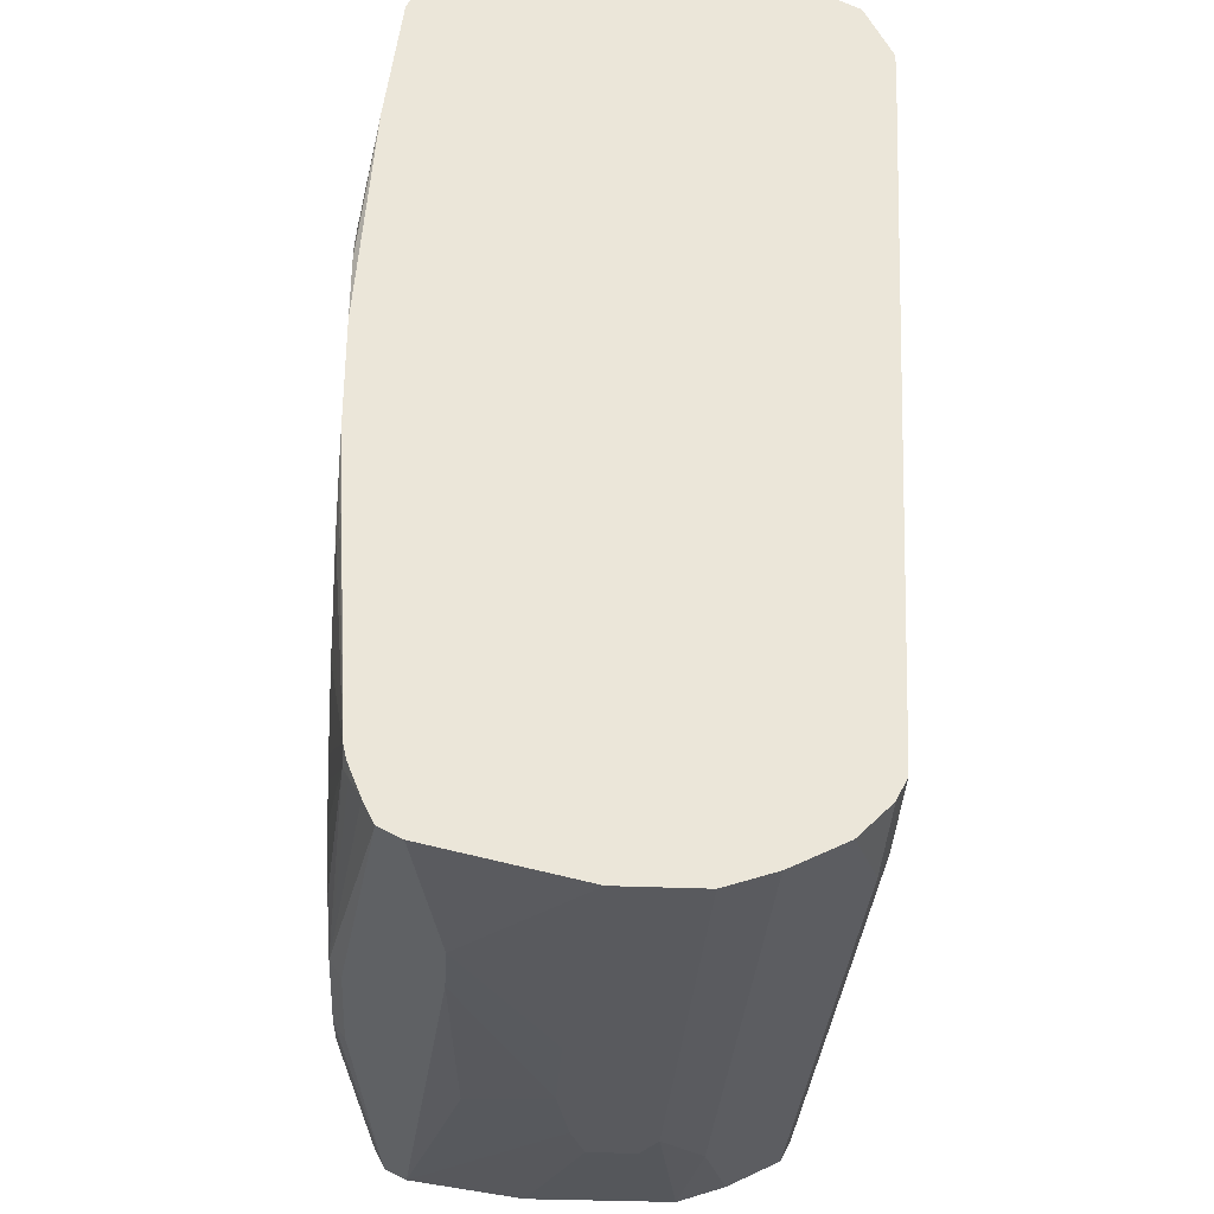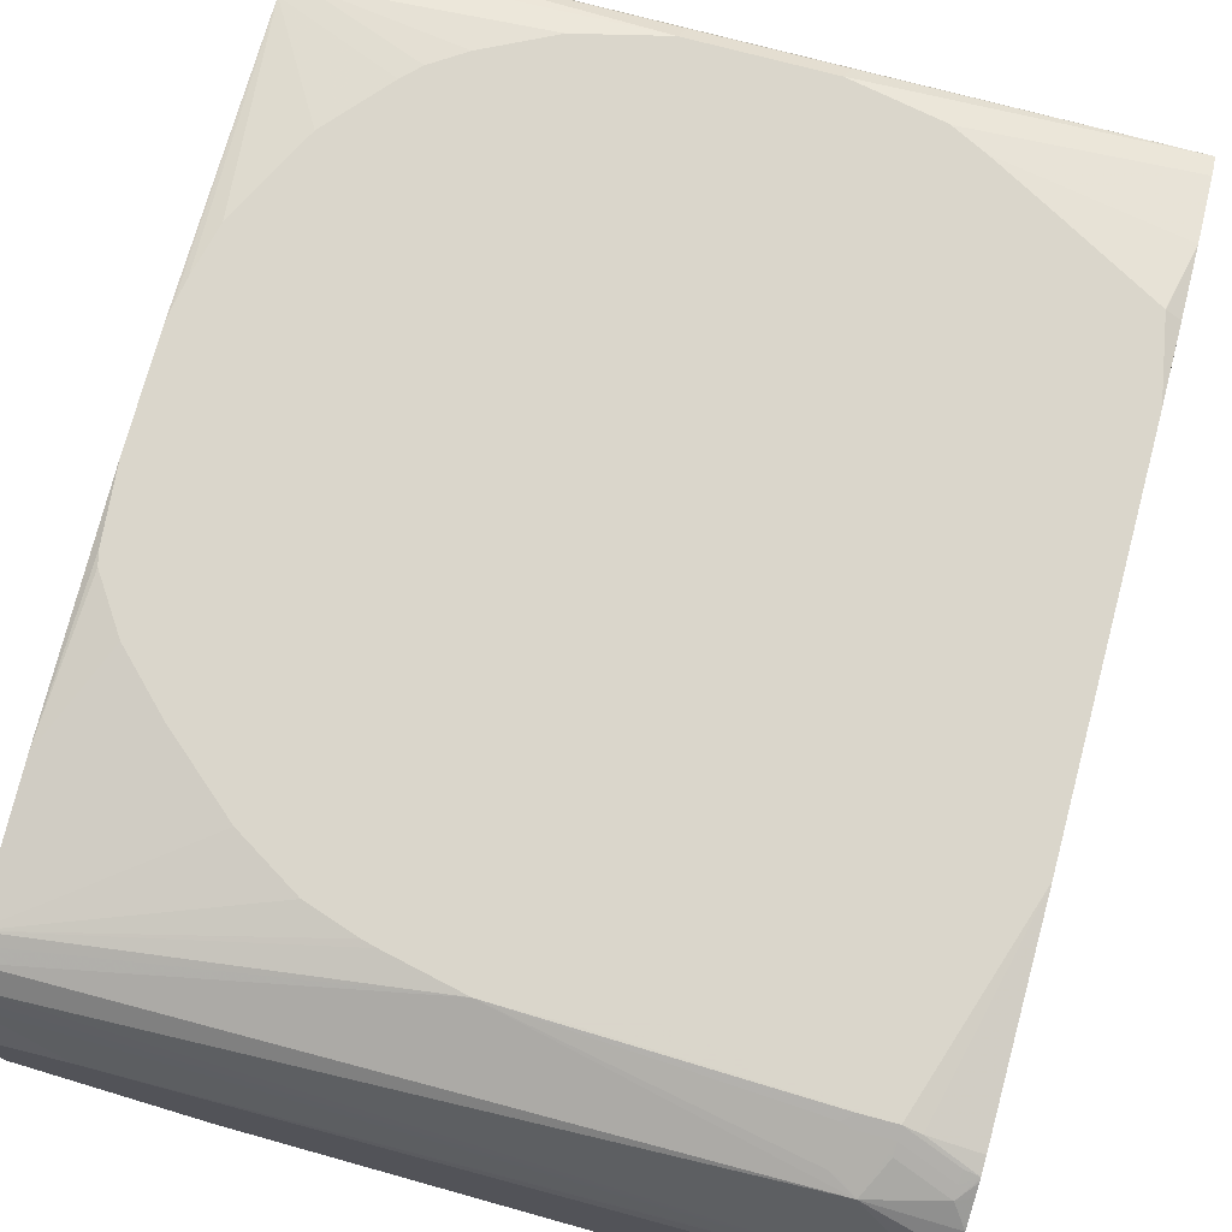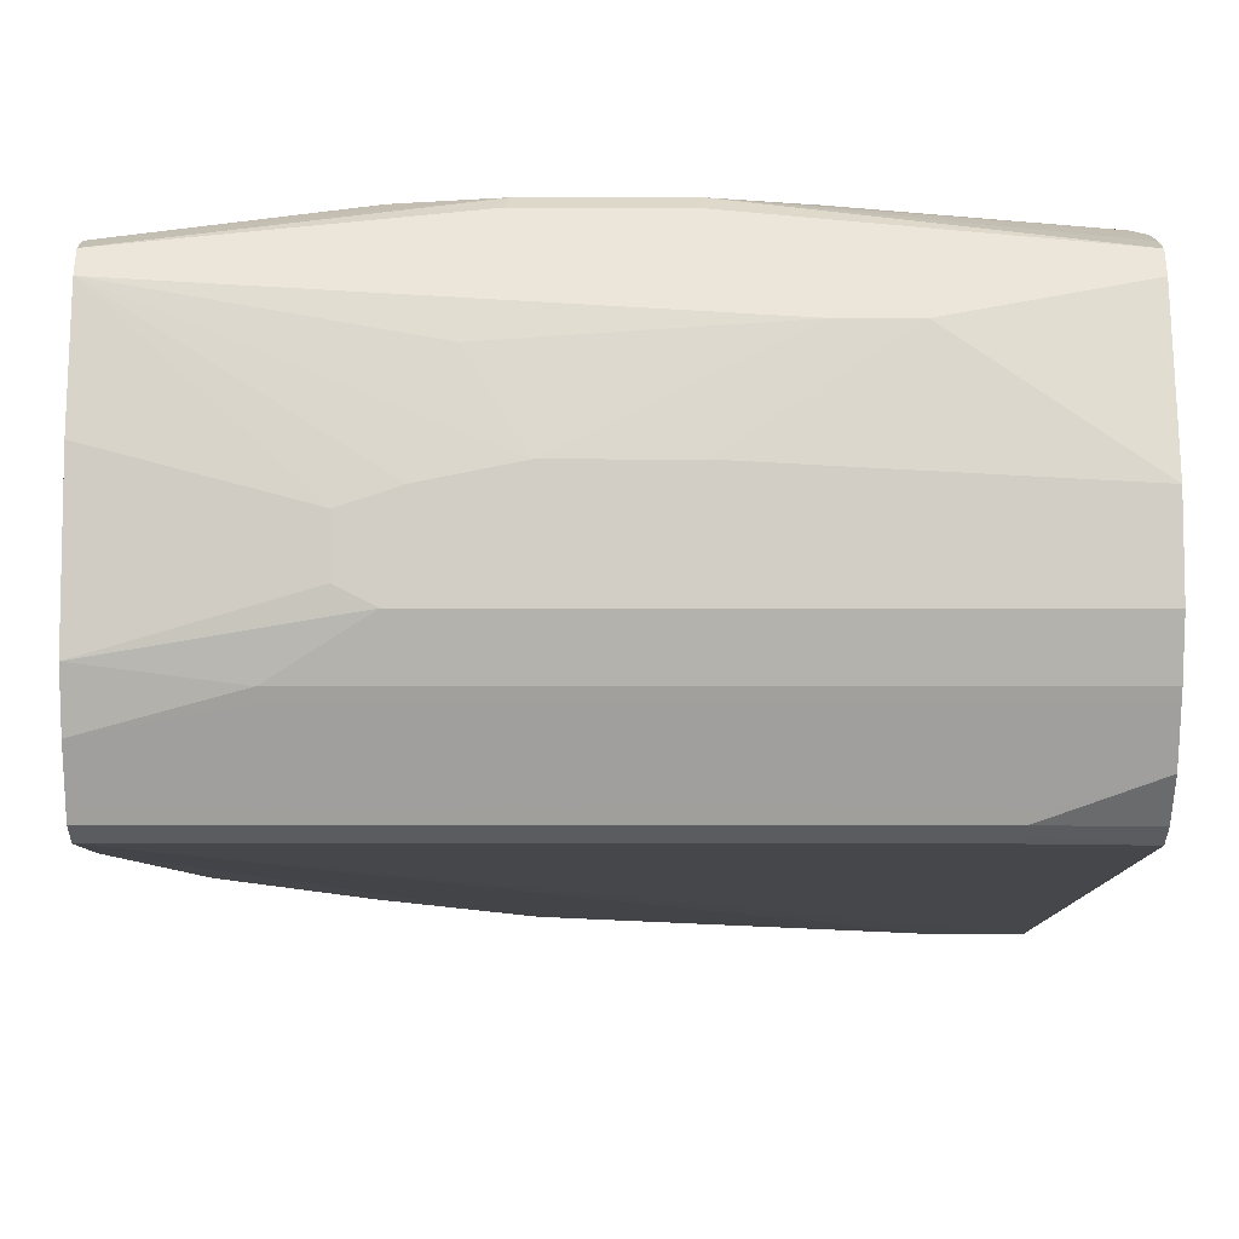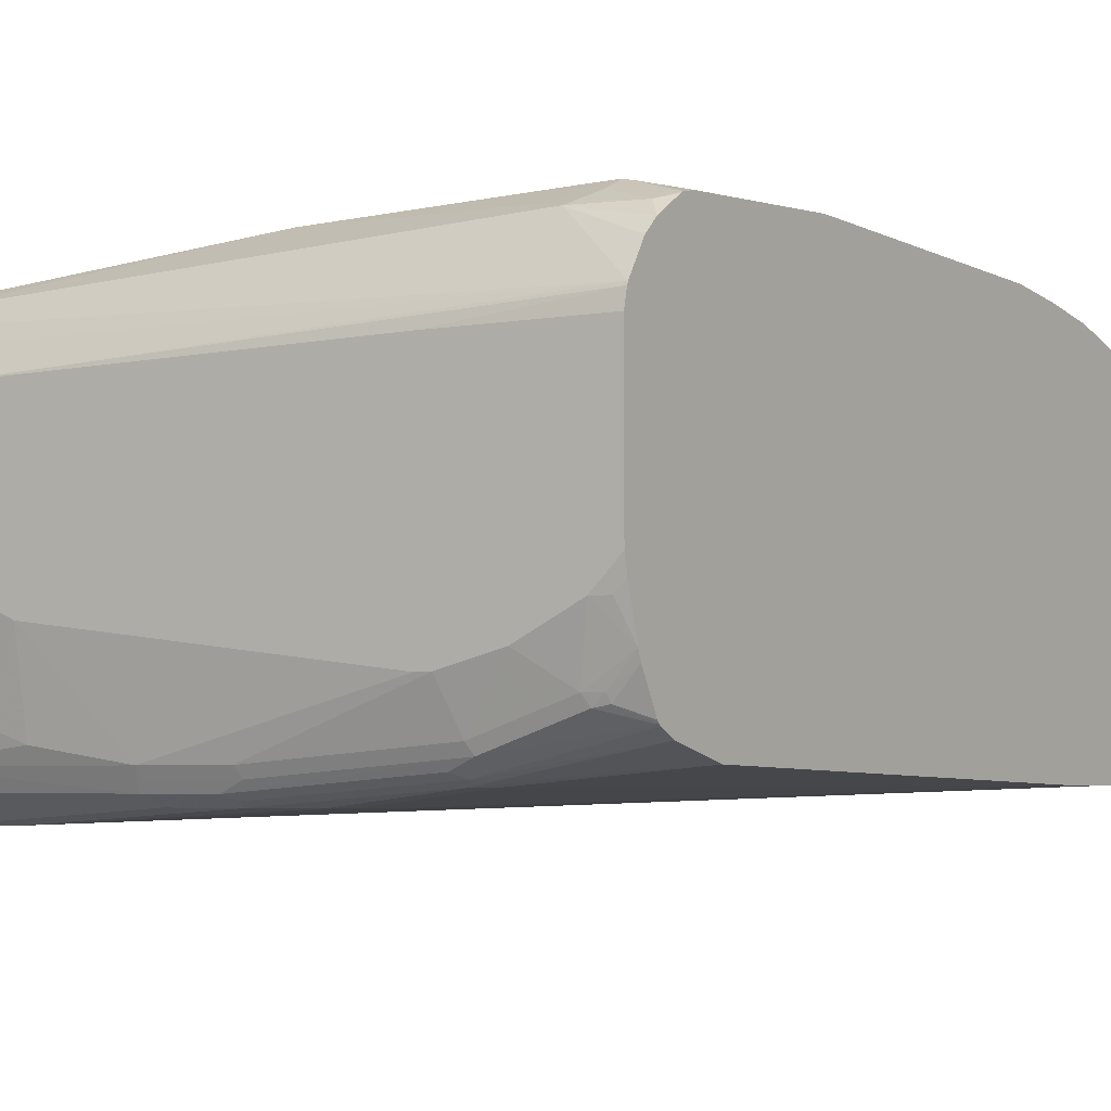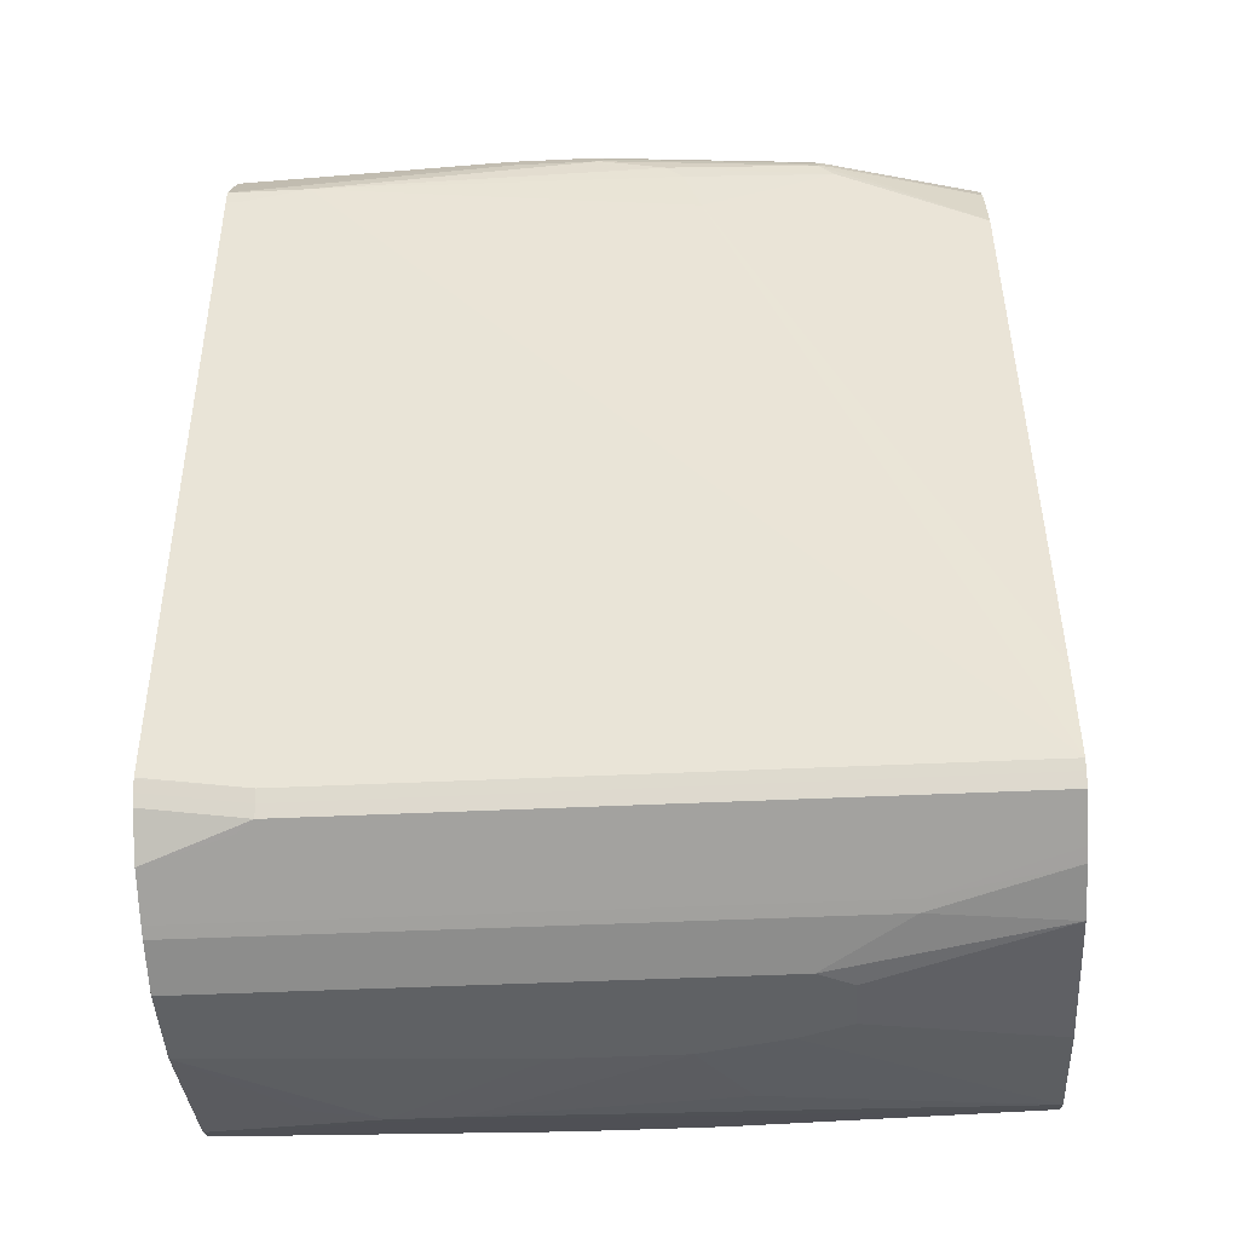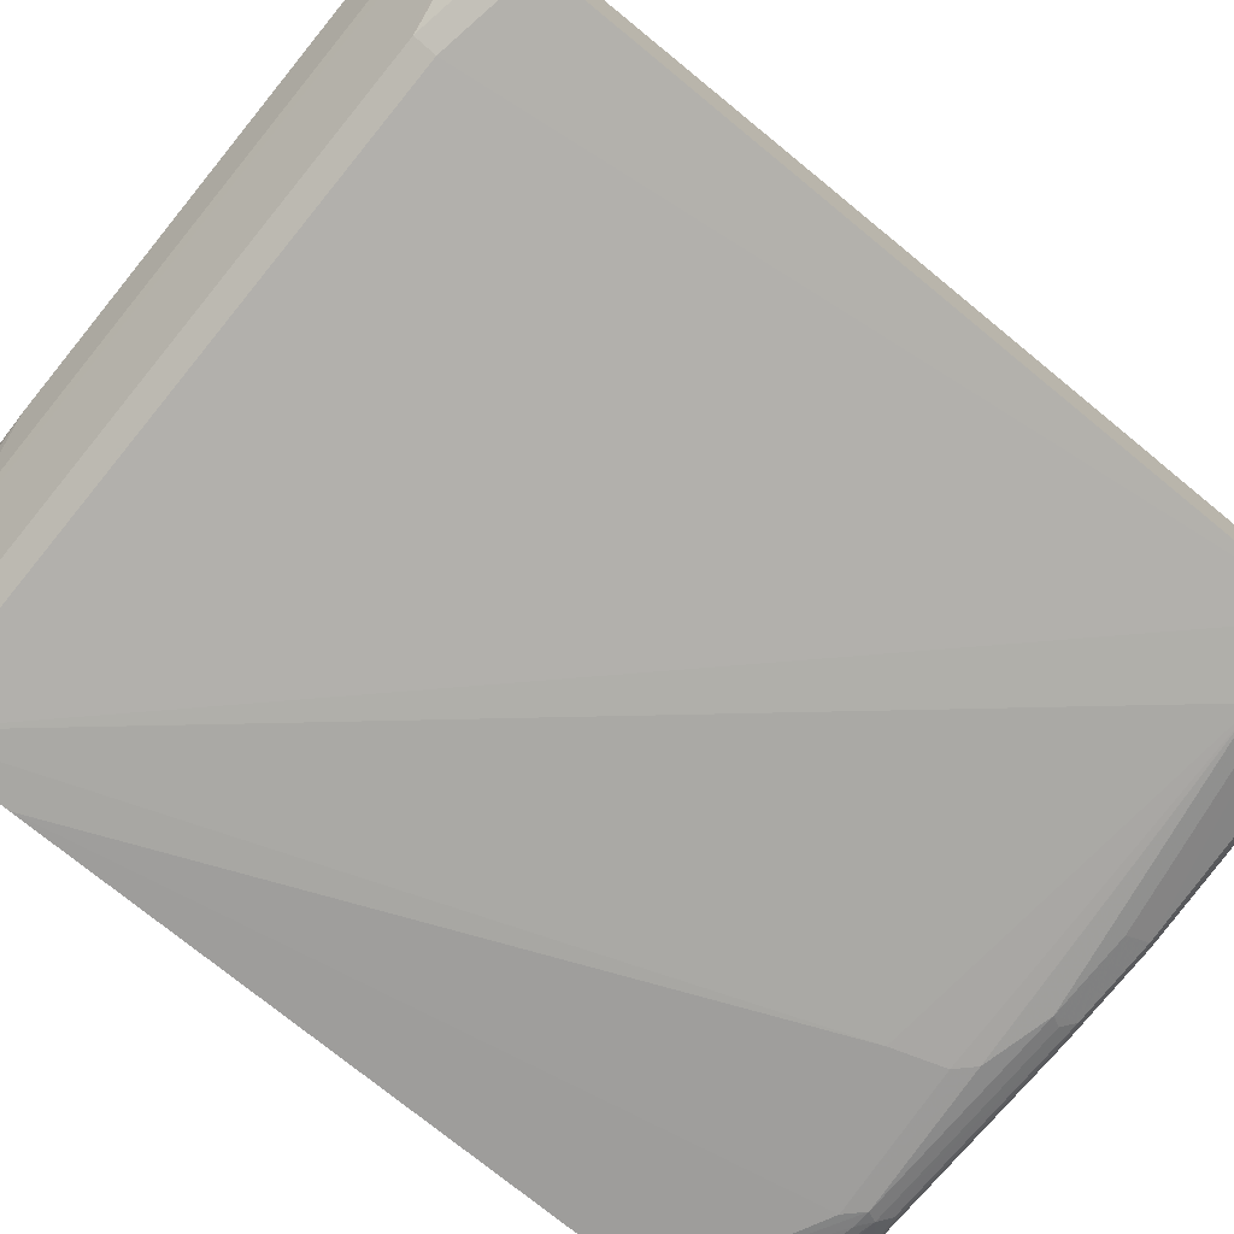
<metadata>
{"format":"obj","ext":"obj","renderer":"f3d","projection":"perspective","resolution":1024,"background":"white","views":[{"elev":-31.8,"azim":86.4,"up":"+Y"},{"elev":74.0,"azim":-165.0,"up":"+Z"},{"elev":-7.9,"azim":-0.1,"up":"+Z"},{"elev":-4.6,"azim":-146.4,"up":"+Z"},{"elev":-46.1,"azim":-176.9,"up":"+Y"},{"elev":-77.4,"azim":50.8,"up":"+Z"}]}
</metadata>
<code>
v 0.3019 0.532 -0.07599
v 0.171 0.513 -0.247
v 0.114 0.532 -0.152
v 0.3019 0.532 0.057
v 0.3019 0.494 -0.285
v 0.114 0.513 -0.266
v -0.01906 0.513 -0.285
v -0.1899 0.532 -0.19
v 0.209 0.532 0.07599
v 0.3019 0.513 0.114
v 0.3019 0.4919 -0.2893
v -0.01273 0.5003 -0.3104
v -0.1329 0.513 -0.285
v -0.342 0.532 -0.209
v -0.02538 0.5067 -0.2977
v -0.342 0.532 0.07599
v -0.548 0.5273 0.09428
v -0.548 0.5257 0.09811
v 0.3019 0.5123 0.1154
v 0.3019 0.4814 -0.3104
v -0.01906 0.475 -0.323
v -0.1077 0.5003 -0.3104
v 0.3019 0.418 -0.342
v -0.38 0.513 -0.266
v -0.361 0.532 -0.209
v -0.1393 0.5067 -0.2977
v -0.548 0.532 0.07292
v -0.548 0.5003 0.1393
v -0.456 0.4814 0.1773
v 0.3019 0.5003 0.1393
v 0.3019 0.5067 0.1267
v -0.1141 0.475 -0.323
v -0.3547 0.5003 -0.2913
v -0.3864 0.5067 -0.2787
v -0.1204 0.4876 -0.3167
v -0.3673 0.4876 -0.2977
v 0.3019 0.399 -0.342
v 0.209 0.418 -0.342
v -0.437 0.513 -0.247
v -0.437 0.532 -0.19
v -0.548 0.532 -0.117
v -0.548 0.4814 0.1583
v -0.532 0.4623 0.1773
v -0.475 0.4433 0.1963
v -0.475 0.4307 0.2027
v -0.456 0.4686 0.1837
v -0.437 0.4686 0.1837
v -0.4275 0.4655 0.1852
v -0.1141 0.4084 0.2091
v 0.3019 0.4814 0.1583
v -0.1899 0.456 -0.323
v -0.361 0.475 -0.304
v -0.5003 0.5067 -0.2407
v -0.548 0.4781 -0.255
v -0.5447 0.4814 -0.2533
v -0.3824 0.475 -0.2992
v -0.548 0.456 -0.266
v 0.285 0.399 -0.342
v 0.3019 -0.437 -0.304
v 0.19 -0.4559 -0.304
v -0.228 0.38 -0.323
v -0.209 0.4369 -0.323
v -0.548 -0.4559 -0.304
v -0.494 0.513 -0.228
v -0.475 0.532 -0.171
v -0.513 0.532 -0.152
v -0.548 0.5273 -0.1384
v -0.548 0.455 0.176
v -0.548 0.4432 0.1837
v -0.548 0.441 0.185
v -0.548 0.439 0.186
v -0.532 0.4497 0.1837
v -0.475 0.418 0.209
v -0.437 0.4307 0.2027
v -0.4275 0.4275 0.2042
v -0.437 0.418 0.209
v -0.1899 0.4084 0.2091
v -0.02871 0.3894 0.2091
v 0.3019 0.456 0.171
v 0.3019 0.4673 0.1654
v -0.38 0.456 -0.304
v -0.548 0.38 -0.285
v -0.5177 0.5035 -0.2375
v -0.5154 0.5082 -0.228
v -0.548 0.481 -0.2524
v 0.3019 -0.4385 -0.3033
v 0.19 -0.4687 -0.2977
v -0.548 -0.4667 -0.2987
v -0.548 -0.342 -0.304
v -0.548 0.5121 -0.1935
v -0.5343 0.5273 -0.152
v -0.548 0.421 0.19
v -0.494 0.4204 0.2042
v -0.532 0.4369 0.19
v -0.3985 0.342 0.2091
v -0.342 0.3649 0.2091
v -0.266 0.3894 0.2091
v -0.548 0.1925 0.2091
v -0.01348 0.3855 0.2091
v 0.04359 0.3665 0.2091
v 0.1142 0.3228 0.2091
v 0.1956 0.2526 0.2091
v 0.3019 0.304 0.19
v -0.548 0.5073 -0.2053
v -0.548 0.483 -0.25
v 0.3019 -0.4497 -0.2977
v 0.19 -0.4813 -0.2913
v -0.548 -0.4793 -0.2923
v -0.548 -0.2306 0.2091
v 0.2145 0.2336 0.2091
v 0.2526 0.1955 0.2091
v 0.2906 0.1386 0.2091
v 0.2944 0.1232 0.2091
v 0.3019 0.04043 0.2091
v 0.3019 -0.4623 -0.2913
v 0.3019 -0.5004 -0.2533
v 0.209 -0.4876 -0.2787
v -0.548 -0.4813 -0.2913
v -0.548 -0.3199 0.201
v -0.5479 -0.2337 0.2091
v 0.3019 -0.08509 0.2091
v -0.548 -0.5004 -0.2533
v 0.3019 -0.5257 -0.2027
v -0.548 -0.4876 -0.2787
v -0.548 -0.399 0.19
v -0.532 -0.323 0.209
v -0.5318 -0.3227 0.2091
v 0.2997 -0.1033 0.2091
v 0.3019 -0.4201 0.19
v -0.548 -0.5057 -0.2427
v -0.399 -0.5257 -0.2027
v 0.3019 -0.532 -0.19
v -0.3496 -0.4255 0.2091
v -0.4227 -0.3847 0.2091
v -0.5314 -0.3231 0.2091
v -0.548 -0.475 0.171
v 0.2944 -0.1329 0.2091
v 0.2279 -0.2943 0.2091
v 0.1708 -0.3611 0.2091
v 0.1521 -0.3798 0.2091
v 0.285 -0.437 0.19
v 0.3019 -0.437 0.1862
v 0.2808 -0.1899 0.2091
v 0.2427 -0.266 0.2091
v -0.548 -0.513 -0.228
v -0.399 -0.532 -0.19
v 0.3019 -0.551 -0.133
v -0.3116 -0.4446 0.2091
v -0.548 -0.5004 0.1583
v -0.2091 -0.4654 0.2091
v -0.2327 -0.4607 0.2091
v -0.3041 -0.4464 0.2091
v 0.1152 -0.4043 0.2091
v 0.2913 -0.4497 0.1837
v 0.3019 -0.4408 0.1848
v 0.03926 -0.4423 0.2091
v -0.05716 -0.4654 0.2091
v -0.548 -0.532 -0.171
v -0.304 -0.551 -0.133
v 0.3019 -0.551 -0.03801
v 0.3019 -0.5004 0.1583
v -0.2027 -0.4876 0.1837
v -0.2153 -0.4813 0.1963
v -0.548 -0.513 0.133
v 0.04433 -0.5257 0.1077
v 0.3019 -0.475 0.171
v -0.0634 -0.4813 0.1963
v -0.342 -0.551 -0.114
v -0.548 -0.532 -2.738e-05
v 0.19 -0.532 0.07599
v 0.114 -0.532 0.09498
v -0.05708 -0.551 -0.01902
v 0.3019 -0.513 0.133
v 0.3019 -0.5119 0.1351
v -0.05075 -0.4876 0.1837
v 0.1203 -0.5257 0.1077
v -0.342 -0.551 -0.05705
v -0.285 -0.551 -0.03801
v -0.1899 -0.551 -0.01902
v -0.247 -0.532 0.07599
v 0.03793 -0.532 0.09498
f 73 98 95
f 71 94 72
f 73 95 96
f 73 93 98
f 73 97 77
f 73 94 93
f 71 93 94
f 73 96 97
f 71 92 93
f 64 90 66
f 66 90 91
f 66 91 67
f 64 66 65
f 64 84 90
f 61 89 81
f 61 63 89
f 61 81 62
f 60 88 63
f 67 91 90
f 74 76 75
f 103 113 114
f 79 99 100
f 60 87 88
f 103 112 113
f 103 111 112
f 103 110 111
f 102 110 103
f 92 98 93
f 87 115 107
f 87 106 115
f 87 108 88
f 87 107 108
f 86 106 87
f 84 104 90
f 83 105 104
f 83 85 105
f 83 104 84
f 81 89 82
f 79 102 103
f 79 101 102
f 79 100 101
f 78 99 79
f 60 86 87
f 49 120 127
f 56 82 57
f 49 143 137
f 49 144 143
f 49 138 144
f 49 139 138
f 49 140 139
f 49 153 140
f 49 156 153
f 49 157 156
f 49 137 128
f 49 150 157
f 49 152 151
f 49 148 152
f 49 133 148
f 49 134 133
f 49 135 134
f 49 127 135
f 107 115 116
f 49 109 120
f 49 151 150
f 49 128 121
f 49 121 114
f 49 114 113
f 54 85 55
f 53 85 83
f 53 55 85
f 53 84 64
f 53 83 84
f 52 81 82
f 51 62 81
f 51 81 52
f 49 80 50
f 49 79 80
f 49 78 79
f 49 99 78
f 49 100 99
f 49 101 100
f 49 102 101
f 49 110 102
f 49 111 110
f 49 112 111
f 49 113 112
f 59 86 60
f 107 116 117
f 141 156 157
f 107 124 118
f 158 159 168
f 157 161 166
f 157 167 161
f 154 166 155
f 154 157 166
f 150 167 157
f 150 163 167
f 149 176 161
f 158 168 177
f 149 165 176
f 149 163 150
f 149 162 163
f 149 175 162
f 149 161 175
f 147 168 159
f 147 177 168
f 147 178 177
f 147 179 178
f 149 164 165
f 158 177 169
f 160 170 171
f 160 171 172
f 179 181 180
f 171 179 172
f 171 181 179
f 171 174 176
f 171 173 174
f 170 173 171
f 165 171 176
f 165 181 171
f 164 181 165
f 164 180 181
f 164 179 180
f 164 178 179
f 164 177 178
f 164 169 177
f 162 167 163
f 162 175 167
f 161 176 174
f 161 167 175
f 160 173 170
f 147 172 179
f 107 117 124
f 147 160 172
f 145 146 158
f 125 136 133
f 125 127 126
f 125 135 127
f 125 134 135
f 125 133 134
f 123 146 131
f 123 132 146
f 122 131 130
f 128 137 129
f 121 128 129
f 119 126 127
f 119 125 126
f 116 131 122
f 116 123 131
f 116 124 117
f 116 122 124
f 109 119 120
f 107 118 108
f 119 127 120
f 129 138 139
f 129 139 140
f 129 140 141
f 141 157 154
f 49 98 109
f 141 153 156
f 141 155 142
f 141 154 155
f 140 153 141
f 136 152 148
f 136 151 152
f 136 150 151
f 136 149 150
f 133 136 148
f 132 159 146
f 132 147 159
f 131 146 145
f 130 131 145
f 129 144 138
f 129 143 144
f 129 137 143
f 129 141 142
f 146 159 158
f 49 95 98
f 52 82 56
f 49 97 96
f 12 21 32
f 11 20 12
f 9 19 10
f 9 18 19
f 9 17 18
f 9 16 17
f 7 26 13
f 7 15 26
f 12 32 22
f 7 12 15
f 7 25 14
f 7 13 25
f 5 7 6
f 5 12 7
f 5 11 12
f 4 9 10
f 3 7 8
f 3 6 7
f 7 14 8
f 12 22 26
f 12 26 15
f 12 20 23
f 17 108 118
f 17 88 108
f 17 63 88
f 17 89 63
f 17 82 89
f 17 57 82
f 17 54 57
f 17 85 54
f 17 105 85
f 17 104 105
f 17 90 104
f 17 67 90
f 17 41 67
f 17 27 41
f 16 27 17
f 13 34 24
f 13 26 34
f 13 24 25
f 12 23 21
f 2 6 3
f 2 5 6
f 1 5 2
f 1 11 5
f 1 80 79
f 1 50 80
f 1 30 50
f 1 31 30
f 1 19 31
f 1 10 19
f 1 4 10
f 1 9 4
f 1 16 9
f 1 27 16
f 49 96 95
f 1 66 41
f 1 65 66
f 1 40 65
f 1 25 40
f 1 14 25
f 1 8 14
f 1 3 8
f 1 2 3
f 1 79 103
f 17 118 124
f 1 103 114
f 1 121 129
f 1 20 11
f 1 23 20
f 1 37 23
f 1 59 37
f 1 86 59
f 1 106 86
f 1 115 106
f 1 116 115
f 1 123 116
f 1 132 123
f 1 147 132
f 1 160 147
f 1 173 160
f 1 174 173
f 1 161 174
f 1 166 161
f 1 155 166
f 1 142 155
f 1 129 142
f 1 114 121
f 17 124 122
f 1 41 27
f 17 130 145
f 39 64 40
f 38 63 61
f 38 58 63
f 38 62 51
f 38 61 62
f 37 63 58
f 37 60 63
f 37 59 60
f 39 53 64
f 36 57 54
f 36 52 56
f 34 55 53
f 34 54 55
f 34 36 54
f 34 53 39
f 33 36 34
f 32 38 51
f 32 36 35
f 36 56 57
f 40 64 65
f 41 66 67
f 42 68 43
f 17 122 130
f 49 77 97
f 49 73 77
f 49 76 73
f 49 75 76
f 47 75 48
f 47 74 75
f 45 94 73
f 45 72 94
f 45 47 46
f 45 74 47
f 45 76 74
f 45 73 76
f 43 45 44
f 43 72 45
f 43 71 72
f 43 70 71
f 43 69 70
f 43 68 69
f 32 52 36
f 32 51 52
f 48 75 49
f 29 49 50
f 18 29 30
f 18 28 29
f 17 28 18
f 17 42 28
f 17 68 42
f 17 69 68
f 17 70 69
f 17 71 70
f 17 92 71
f 17 98 92
f 17 109 98
f 17 119 109
f 17 125 119
f 17 136 125
f 17 149 136
f 17 169 164
f 17 158 169
f 29 50 30
f 17 145 158
f 18 30 31
f 18 31 19
f 17 164 149
f 21 38 32
f 21 23 38
f 29 46 47
f 29 48 49
f 29 44 45
f 29 43 44
f 29 42 43
f 28 42 29
f 24 34 39
f 29 45 46
f 24 39 40
f 22 33 34
f 24 40 25
f 22 34 26
f 22 32 35
f 29 47 48
f 22 36 33
f 23 37 58
f 23 58 38
f 22 35 36

</code>
